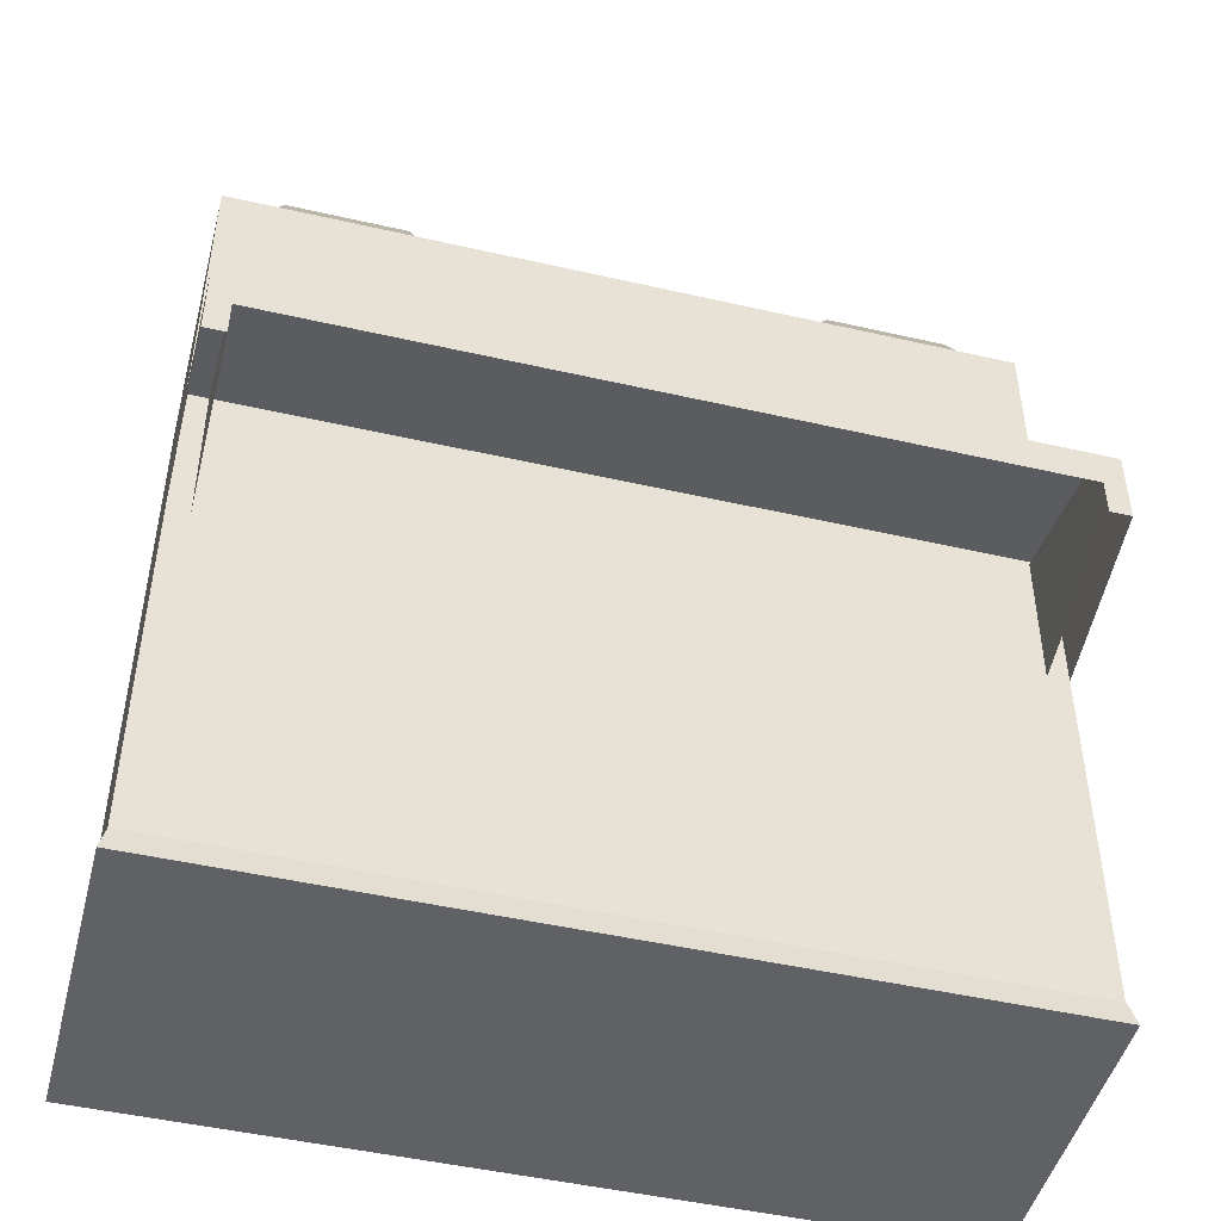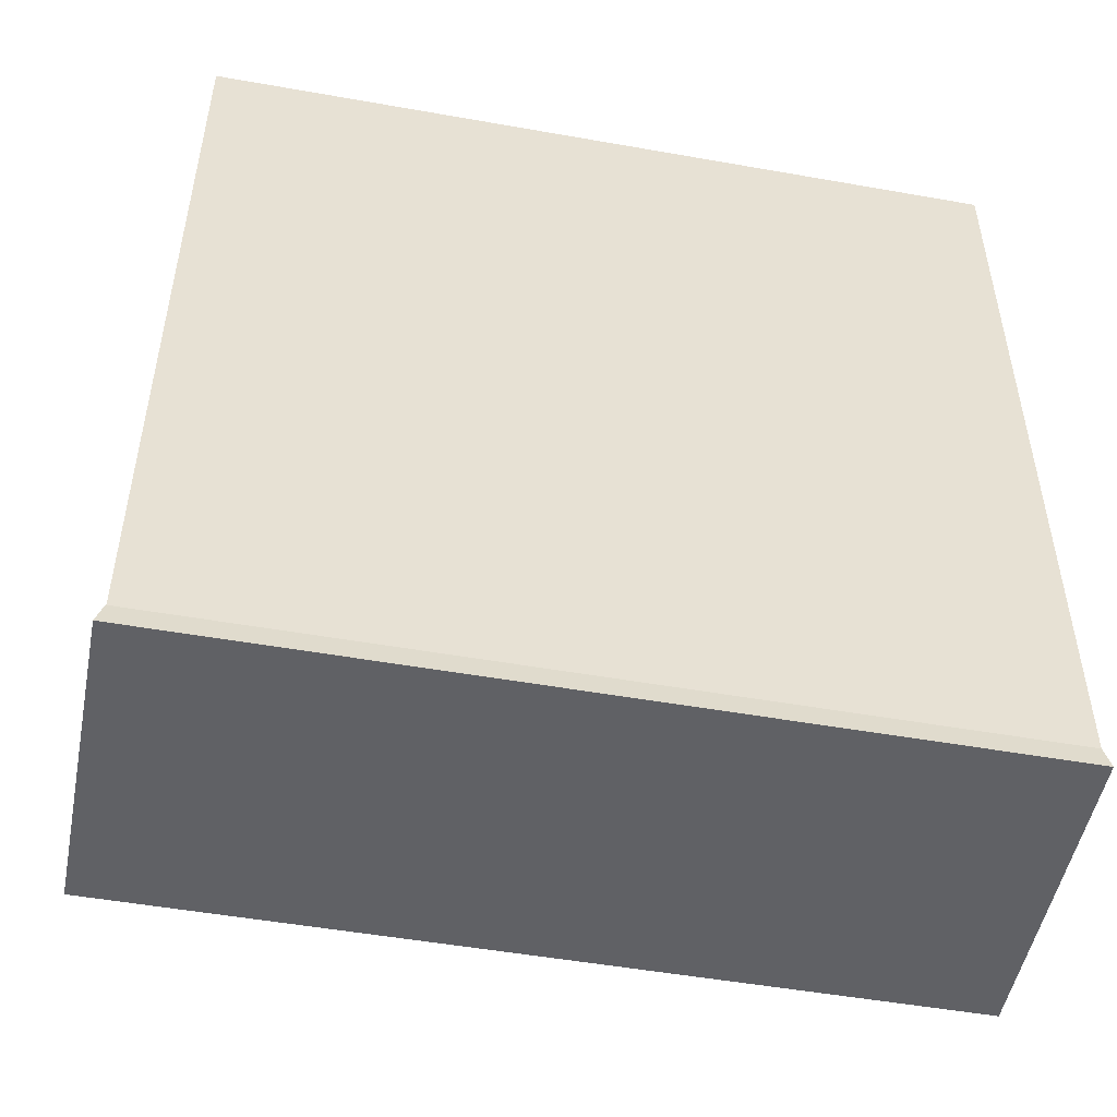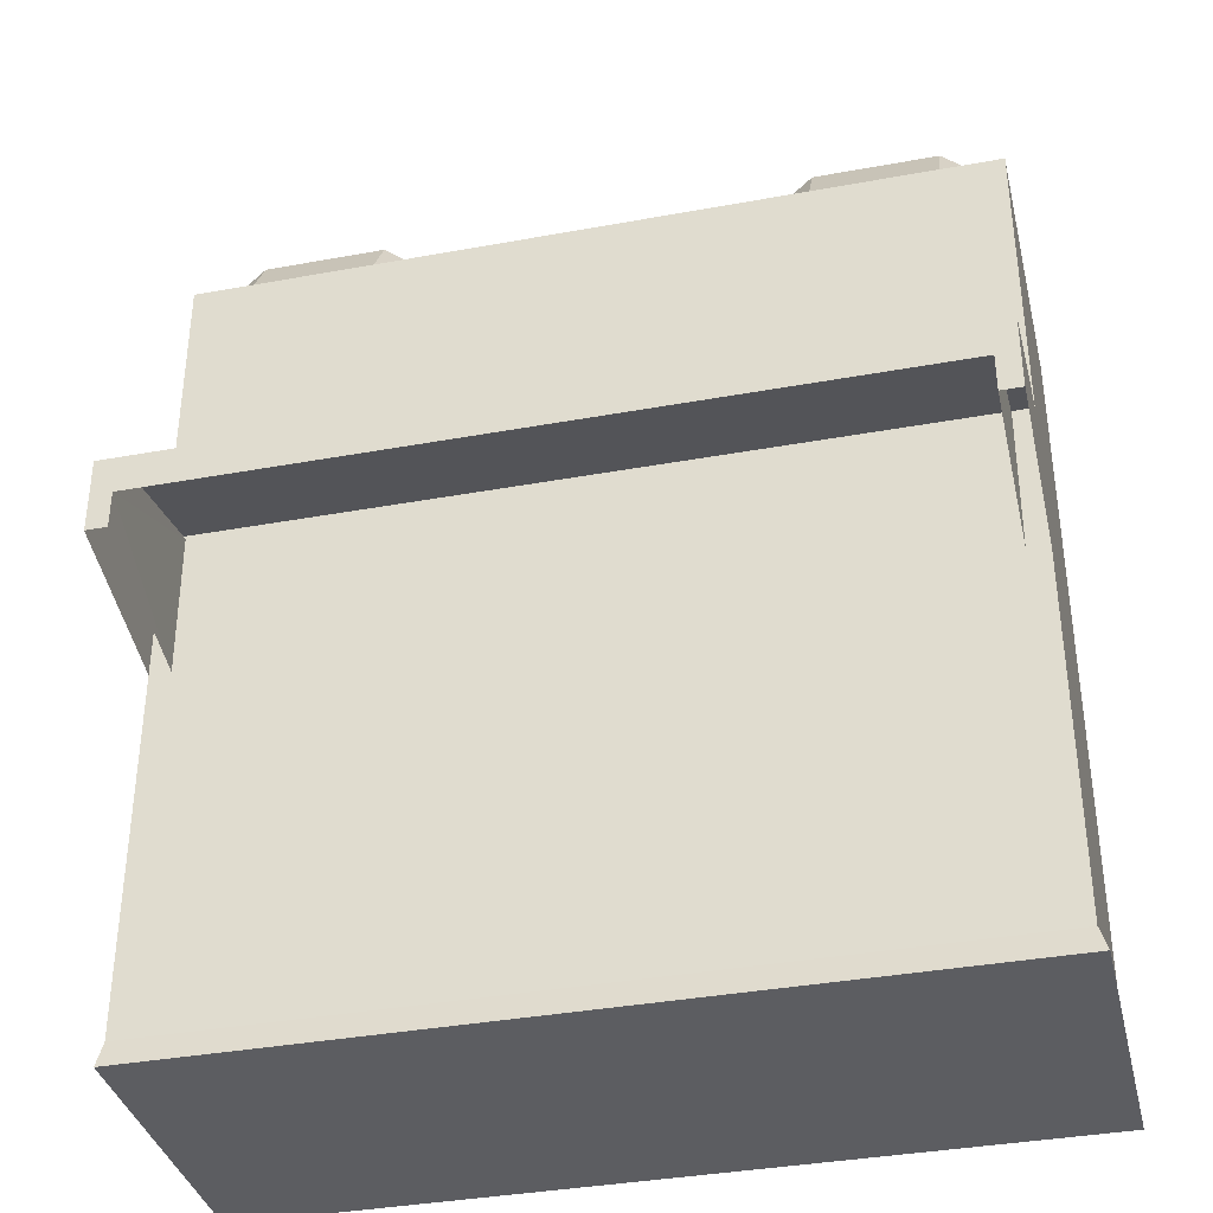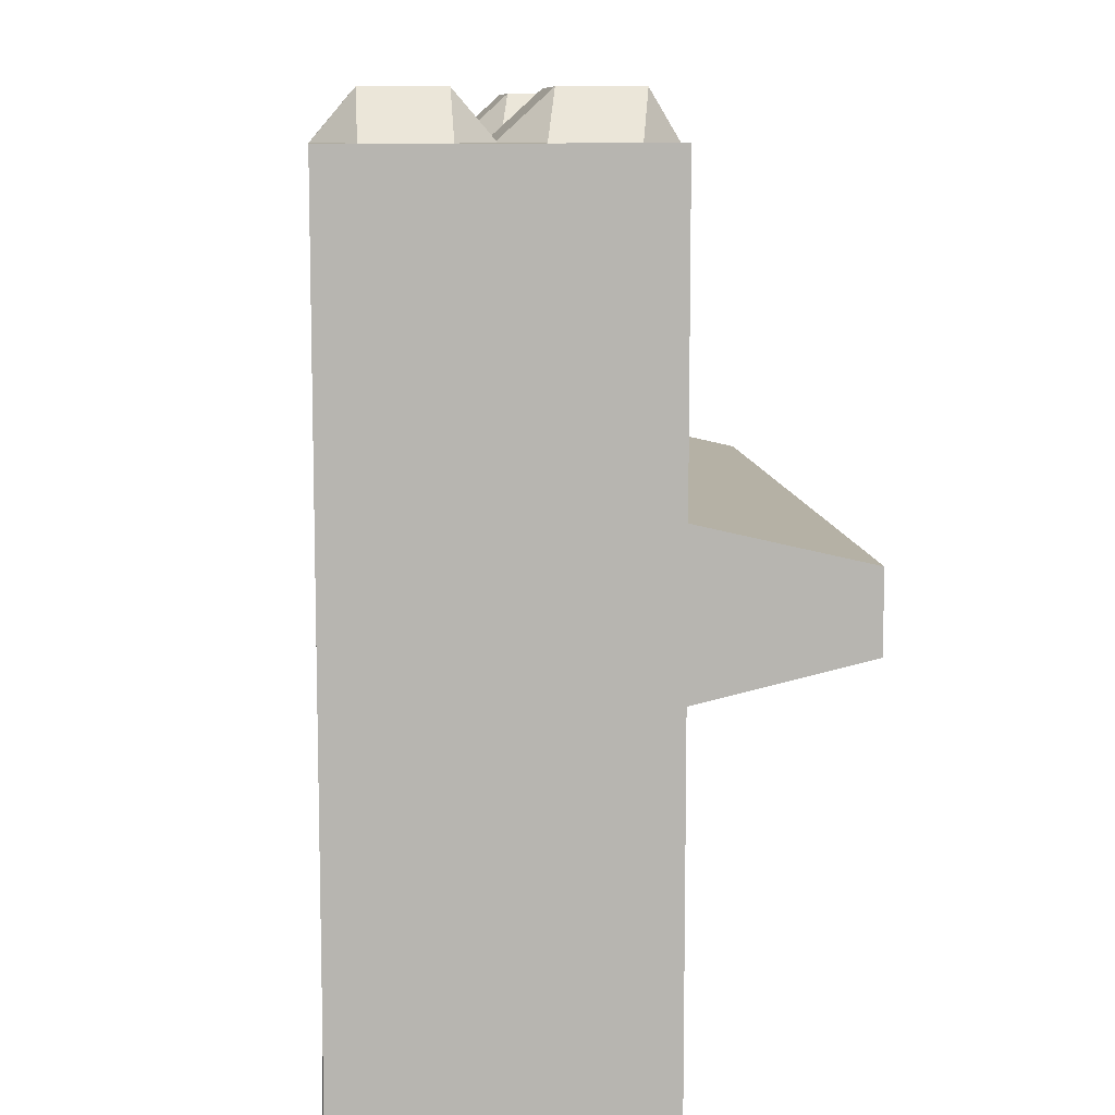
<metadata>
{"format":"obj","ext":"obj","renderer":"f3d","projection":"perspective","resolution":1024,"background":"white","views":[{"elev":-47.6,"azim":-14.5,"up":"+Z"},{"elev":-50.4,"azim":169.0,"up":"+Z"},{"elev":-36.7,"azim":13.4,"up":"+Z"},{"elev":9.6,"azim":-95.1,"up":"+Z"}]}
</metadata>
<code>
o A_Cube.006
v 0.551 -1.036 -0.1834
v 0.551 -1.036 -0.2875
v 0.5105 -1.273 -0.283
v 0.5102 -1.513 -0.1834
v 0.551 -1.036 -0.1834
v 0.5102 -1.513 -0.2875
v 0.551 -1.036 -0.2875
v 0.551 -1.273 -0.2875
v 0.551 -1.273 -0.1834
v 0.5105 -1.273 -0.179
v 0.6153 -1.513 -0.1836
v 0.5745 -1.036 -0.1836
v 0.6153 -1.513 -0.2876
v 0.5745 -1.036 -0.2876
v 0.5745 -1.273 -0.2876
v 0.5745 -1.273 -0.1836
v 0.615 -1.273 -0.2832
v 0.615 -1.273 -0.1791
f 9 5 7
f 16 15 17
f 16 12 14
f 11 18 17
f 9 8 3
f 3 6 4
f 8 15 6
f 5 9 8
f 11 16 9
f 6 13 11
f 8 9 7
f 18 16 17
f 15 16 14
f 13 11 17
f 10 9 3
f 10 3 4
f 8 7 2
f 6 3 8
f 17 13 15
f 2 14 8
f 15 13 6
f 8 14 15
f 2 5 8
f 10 4 9
f 11 18 16
f 16 12 9
f 9 4 11
f 12 1 9
f 4 6 11
l 2 1
o A#_Cube.013
v 0.5442 -1.034 -0.3101
v 0.5442 -1.247 -0.3101
v 0.5442 -1.034 -0.1732
v 0.5442 -1.269 -0.1732
v 0.5442 -1.269 -0.283
v 0.4693 -1.034 -0.3101
v 0.4693 -1.247 -0.3101
v 0.4693 -1.034 -0.1732
v 0.4693 -1.269 -0.1732
v 0.4693 -1.269 -0.283
f 22 21 20
f 26 27 25
f 23 28 27
f 19 24 25
f 21 26 24
f 22 27 26
f 20 25 28
f 19 20 21
f 23 22 20
f 28 25 27
f 24 26 25
f 22 23 27
f 20 19 25
f 19 21 24
f 21 22 26
f 23 20 28
o G#_Cube.012
v 0.6548 -1.034 -0.3101
v 0.6548 -1.247 -0.3101
v 0.6548 -1.034 -0.1732
v 0.6548 -1.269 -0.1732
v 0.6548 -1.269 -0.283
v 0.5799 -1.034 -0.3101
v 0.5799 -1.247 -0.3101
v 0.5799 -1.034 -0.1732
v 0.5799 -1.269 -0.1732
v 0.5799 -1.269 -0.283
f 32 31 30
f 36 37 35
f 33 38 37
f 29 34 35
f 31 36 34
f 32 37 36
f 30 35 38
f 29 30 31
f 33 32 30
f 38 35 37
f 34 36 35
f 32 33 37
f 30 29 35
f 29 31 34
f 31 32 36
f 33 30 38
o F#_Cube.011
v 0.7735 -1.034 -0.3101
v 0.7735 -1.247 -0.3101
v 0.7735 -1.034 -0.1732
v 0.7735 -1.269 -0.1732
v 0.7735 -1.269 -0.283
v 0.6986 -1.034 -0.3101
v 0.6986 -1.247 -0.3101
v 0.6986 -1.034 -0.1732
v 0.6986 -1.269 -0.1732
v 0.6986 -1.269 -0.283
f 42 41 40
f 46 47 45
f 43 48 47
f 39 44 45
f 41 46 44
f 42 47 46
f 40 45 48
f 39 40 41
f 43 42 40
f 48 45 47
f 44 46 45
f 42 43 47
f 40 39 45
f 39 41 44
f 41 42 46
f 43 40 48
o D#_Cube.010
v 1 -1.034 -0.3101
v 1 -1.247 -0.3101
v 1 -1.034 -0.1732
v 1 -1.269 -0.1732
v 1 -1.269 -0.283
v 0.9252 -1.034 -0.3101
v 0.9252 -1.247 -0.3101
v 0.9252 -1.034 -0.1732
v 0.9252 -1.269 -0.1732
v 0.9252 -1.269 -0.283
f 52 51 50
f 56 57 55
f 53 58 57
f 49 54 55
f 51 56 54
f 52 57 56
f 50 55 58
f 49 50 51
f 53 52 50
f 58 55 57
f 54 56 55
f 52 53 57
f 50 49 55
f 49 51 54
f 51 52 56
f 53 50 58
o C#_Cube.009
v 1.113 -1.034 -0.3101
v 1.113 -1.247 -0.3101
v 1.113 -1.034 -0.1732
v 1.113 -1.269 -0.1732
v 1.113 -1.269 -0.283
v 1.038 -1.034 -0.3101
v 1.038 -1.247 -0.3101
v 1.038 -1.034 -0.1732
v 1.038 -1.269 -0.1732
v 1.038 -1.269 -0.283
f 62 61 60
f 66 67 65
f 63 68 67
f 59 64 65
f 61 66 64
f 62 67 66
f 60 65 68
f 59 60 61
f 63 62 60
f 68 65 67
f 64 66 65
f 62 63 67
f 60 59 65
f 59 61 64
f 61 62 66
f 63 60 68
o G_Cube.005
v 0.6649 -1.036 -0.1834
v 0.6649 -1.036 -0.2875
v 0.6244 -1.273 -0.283
v 0.6241 -1.513 -0.1834
v 0.6649 -1.036 -0.1834
v 0.6241 -1.513 -0.2875
v 0.6649 -1.036 -0.2875
v 0.6649 -1.273 -0.2875
v 0.6649 -1.273 -0.1834
v 0.6244 -1.273 -0.179
v 0.7293 -1.513 -0.1836
v 0.6885 -1.036 -0.1836
v 0.7293 -1.513 -0.2876
v 0.6885 -1.036 -0.2876
v 0.6885 -1.273 -0.2876
v 0.6885 -1.273 -0.1836
v 0.729 -1.273 -0.2832
v 0.729 -1.273 -0.1791
f 77 73 75
f 84 83 85
f 84 80 82
f 79 86 85
f 77 76 71
f 71 74 72
f 76 83 74
f 73 77 76
f 79 84 77
f 74 81 79
f 76 77 75
f 86 84 85
f 83 84 82
f 81 79 85
f 78 77 71
f 78 71 72
f 76 75 70
f 74 71 76
f 85 81 83
f 70 82 76
f 83 81 74
f 76 82 83
f 70 73 76
f 78 72 77
f 79 86 84
f 84 80 77
f 77 72 79
f 80 69 77
f 72 74 79
l 70 69
o C_Cube.001
v 1.186 -1.513 -0.1834
v 1.186 -1.036 -0.1834
v 1.186 -1.513 -0.2875
v 1.186 -1.036 -0.2875
v 1.081 -1.513 -0.1834
v 1.122 -1.036 -0.1834
v 1.081 -1.513 -0.2875
v 1.122 -1.036 -0.2875
v 1.134 -1.036 -0.2875
v 1.134 -1.513 -0.2875
v 1.134 -1.036 -0.1834
v 1.134 -1.513 -0.1834
v 1.122 -1.273 -0.2875
v 1.122 -1.273 -0.1834
v 1.081 -1.273 -0.283
v 1.081 -1.273 -0.179
f 87 88 97
f 90 89 96
f 96 89 87
f 88 87 89
f 98 100 91
f 93 101 99
f 91 93 96
f 100 99 101
f 100 92 94
f 91 102 101
f 98 87 97
f 95 90 96
f 98 96 87
f 90 88 89
f 98 97 100
f 102 91 100
f 97 92 100
f 94 95 99
f 96 93 99
f 99 95 96
f 98 91 96
f 102 100 101
f 99 100 94
f 93 91 101
o D_Cube.002
v 1.007 -1.036 -0.1834
v 1.007 -1.036 -0.2875
v 0.9665 -1.273 -0.283
v 0.9661 -1.513 -0.1834
v 1.007 -1.036 -0.1834
v 0.9661 -1.513 -0.2875
v 1.007 -1.036 -0.2875
v 1.007 -1.273 -0.2875
v 1.007 -1.273 -0.1834
v 0.9665 -1.273 -0.179
v 1.071 -1.513 -0.1836
v 1.031 -1.036 -0.1836
v 1.071 -1.513 -0.2876
v 1.031 -1.036 -0.2876
v 1.031 -1.273 -0.2876
v 1.031 -1.273 -0.1836
v 1.071 -1.273 -0.2832
v 1.071 -1.273 -0.1791
f 111 107 109
f 118 117 119
f 118 114 116
f 113 120 119
f 111 110 105
f 105 108 106
f 110 117 108
f 107 111 110
f 113 118 111
f 108 115 113
f 110 111 109
f 120 118 119
f 117 118 116
f 115 113 119
f 112 111 105
f 112 105 106
f 110 109 104
f 108 105 110
f 119 115 117
f 104 116 110
f 117 115 108
f 110 116 117
f 104 107 110
f 112 106 111
f 113 120 118
f 118 114 111
f 111 106 113
f 114 103 111
f 106 108 113
l 104 103
o E_Cube.003
v 0.8532 -1.513 -0.1834
v 0.8532 -1.036 -0.1834
v 0.8532 -1.513 -0.2875
v 0.8532 -1.036 -0.2875
v 0.9584 -1.513 -0.1834
v 0.9176 -1.036 -0.1834
v 0.9584 -1.513 -0.2875
v 0.9176 -1.036 -0.2875
v 0.9058 -1.036 -0.2875
v 0.9058 -1.513 -0.2875
v 0.9058 -1.036 -0.1834
v 0.9058 -1.513 -0.1834
v 0.9176 -1.273 -0.2875
v 0.9176 -1.273 -0.1834
v 0.9581 -1.273 -0.283
v 0.9581 -1.273 -0.179
f 121 122 131
f 124 123 130
f 130 123 121
f 122 121 123
f 132 134 125
f 127 135 133
f 125 127 130
f 134 133 135
f 134 126 128
f 125 136 135
f 132 121 131
f 129 124 130
f 132 130 121
f 124 122 123
f 132 131 134
f 136 125 134
f 131 126 134
f 128 129 133
f 130 127 133
f 133 129 130
f 132 125 130
f 136 134 135
f 133 134 128
f 127 125 135
o F_Cube.004
v 0.8447 -1.513 -0.1834
v 0.8447 -1.036 -0.1834
v 0.8447 -1.513 -0.2875
v 0.8447 -1.036 -0.2875
v 0.7395 -1.513 -0.1834
v 0.7802 -1.036 -0.1834
v 0.7395 -1.513 -0.2875
v 0.7802 -1.036 -0.2875
v 0.7921 -1.036 -0.2875
v 0.7921 -1.513 -0.2875
v 0.7921 -1.036 -0.1834
v 0.7921 -1.513 -0.1834
v 0.7802 -1.273 -0.2875
v 0.7802 -1.273 -0.1834
v 0.7398 -1.273 -0.283
v 0.7398 -1.273 -0.179
f 137 138 147
f 140 139 146
f 146 139 137
f 138 137 139
f 148 150 141
f 143 151 149
f 141 143 146
f 150 149 151
f 150 142 144
f 141 152 151
f 148 137 147
f 145 140 146
f 148 146 137
f 140 138 139
f 148 147 150
f 152 141 150
f 147 142 150
f 144 145 149
f 146 143 149
f 149 145 146
f 148 141 146
f 152 150 151
f 149 150 144
f 143 141 151
o B_Cube.008
v 0.3974 -1.513 -0.1834
v 0.3974 -1.036 -0.1834
v 0.3974 -1.513 -0.2875
v 0.3974 -1.036 -0.2875
v 0.5026 -1.513 -0.1834
v 0.4618 -1.036 -0.1834
v 0.5026 -1.513 -0.2875
v 0.4618 -1.036 -0.2875
v 0.45 -1.036 -0.2875
v 0.45 -1.513 -0.2875
v 0.45 -1.036 -0.1834
v 0.45 -1.513 -0.1834
v 0.4618 -1.273 -0.2875
v 0.4618 -1.273 -0.1834
v 0.5023 -1.273 -0.283
v 0.5023 -1.273 -0.179
f 153 154 163
f 156 155 162
f 162 155 153
f 154 153 155
f 164 166 157
f 159 167 165
f 157 159 162
f 166 165 167
f 166 158 160
f 157 168 167
f 164 153 163
f 161 156 162
f 164 162 153
f 156 154 155
f 164 163 166
f 168 157 166
f 163 158 166
f 160 161 165
f 162 159 165
f 165 161 162
f 164 157 162
f 168 166 167
f 165 166 160
f 159 157 167
o Plane
v -1.306 -1.001 -1.688
v 1.308 -1.001 -1.688
v -1.306 -0.009646 -1.688
v 1.308 -0.009646 -1.688
v -1.325 -1.01 -1.766
v 1.331 -1.01 -1.766
v -1.325 -0.00125 -1.766
v 1.331 -0.00125 -1.766
f 170 172 171
f 174 176 175
f 172 176 175
f 170 174 176
f 169 173 174
f 175 171 169
f 169 170 171
f 173 174 175
f 171 172 175
f 172 170 176
f 169 171 175
f 174 170 169
f 169 175 173
f 173 175 169
o Cube
v 1.306 -1 -1.693
v 1.306 -1 1
v 1.306 -0.009001 -1.693
v 1.306 -0.009001 1
v 1.306 -1 0
v 1.306 -0.5134 1
v 1.306 -0.509 1
v 1.306 -1 -0.5
v 0.5 -1 -1.693
v 0.5 -1 1
v 1.306 -0.5 1
v 0.5 -0.009001 1
v 0.5 -0.5134 1
v 0.5 -0.509 1
v 0.5 -0.5 1
v 1.306 -0.259 1
v 0.9032 -0.009001 1
v 0.9032 -0.509 1
v 0.5 -0.259 1
v 0.9032 -0.259 1.147
v 1.306 -0.134 1
v 0.7016 -0.009001 1
v 0.7016 -0.509 1
v 0.5 -0.384 1
v 1.306 -0.384 1
v 1.105 -0.009001 1
v 1.105 -0.509 1
v 0.5 -0.134 1
v 0.7016 -0.259 1.147
v 1.105 -0.259 1.147
v 0.9032 -0.384 1.147
v 0.9032 -0.134 1.147
v 1.105 -0.134 1.147
v 1.105 -0.384 1.147
v 0.7016 -0.384 1.147
v 0.7016 -0.134 1.147
v 0.9032 -1 1
v 1.306 -0.75 1
v 0.9032 -0.5 1
v 0.5 -0.75 1
v 0.9032 -0.7871 1.147
v 0.7016 -1 1
v 1.306 -0.625 1
v 0.7016 -0.5 1
v 0.5 -0.875 1
v 1.105 -1 1
v 1.306 -0.875 1
v 1.105 -0.5 1
v 0.5 -0.625 1
v 0.7016 -0.7871 1.147
v 1.105 -0.7871 1.147
v 0.9032 -0.9121 1.147
v 0.9032 -0.6621 1.147
v 1.105 -0.6621 1.147
v 1.105 -0.9121 1.147
v 0.7016 -0.9121 1.147
v 0.7016 -0.6621 1.147
v 1.306 -1.534 -0.125
v 1.306 -1.534 -0.375
v 0.6532 -1.534 -0.125
v 1.306 -1.534 -0.25
v 0.6532 -1.534 -0.25
v 1.236 -1 -0.5
v 1.236 -1.528 -0.127
v 1.236 -1.534 -0.375
v 1.236 -1 -0.5
v 1.236 -1.534 -0.25
v 1.24 -0.9818 -0.006197
v -1.306 -1 -1.693
v -1.306 -1 1
v -1.306 -0.009001 -1.693
v -1.306 -0.009001 1
v -1.306 -1 0
v 0 -1 -1.693
v 0 -1 1
v -1.306 -0.5134 1
v 0 -0.009001 -1.693
v 0 -0.009001 1
v 0 -1 -0
v -1.306 -0.509 1
v -1.306 -1 -0.5
v -0.5 -1 -1.693
v -0.5 -1 1
v -1.306 -0.5 1
v -0.5 -0.009001 1
v -0.5 -0.5134 1
v 0 -0.5 1
v 0 -1 -0.5
v -0.5 -0.509 1
v -0.5 -0.5 1
v -1.306 -0.259 1
v -0.9032 -0.009001 1
v -0.9032 -0.509 1
v -0.5 -0.259 1
v -0.9032 -0.259 1.147
v -1.306 -0.134 1
v -0.7016 -0.009001 1
v -0.7016 -0.509 1
v -0.5 -0.384 1
v -1.306 -0.384 1
v -1.105 -0.009001 1
v -1.105 -0.509 1
v -0.5 -0.134 1
v -0.7016 -0.259 1.147
v -1.105 -0.259 1.147
v -0.9032 -0.384 1.147
v -0.9032 -0.134 1.147
v -1.105 -0.134 1.147
v -1.105 -0.384 1.147
v -0.7016 -0.384 1.147
v -0.7016 -0.134 1.147
v -0.9032 -1 1
v -1.306 -0.75 1
v -0.9032 -0.5 1
v -0.5 -0.75 1
v -0.9032 -0.7871 1.147
v -0.7016 -1 1
v -1.306 -0.625 1
v -0.7016 -0.5 1
v -0.5 -0.875 1
v -1.105 -1 1
v -1.306 -0.875 1
v -1.105 -0.5 1
v -0.5 -0.625 1
v -0.7016 -0.7871 1.147
v -1.105 -0.7871 1.147
v -0.9032 -0.9121 1.147
v -0.9032 -0.6621 1.147
v -1.105 -0.6621 1.147
v -1.105 -0.9121 1.147
v -0.7016 -0.9121 1.147
v -0.7016 -0.6621 1.147
v -1.306 -1.534 -0.125
v -1.306 -1.534 -0.375
v 0 -1.534 -0.125
v -0.6532 -1.534 -0.125
v 0 -1.534 -0.25
v -1.306 -1.534 -0.25
v -0.6532 -1.534 -0.25
v -1.236 -1 -0.5
v -1.236 -1.528 -0.127
v -1.236 -1.534 -0.375
v -1.236 -1 -0.5
v -1.236 -1.534 -0.25
v -1.24 -0.9818 -0.006197
f 254 180 179
f 199 190 189
f 198 188 204
f 220 191 225
f 189 220 215
f 205 195 200
f 206 196 207
f 202 193 208
f 209 208 196
f 197 209 206
f 197 180 202
f 203 210 207
f 201 210 203
f 192 206 210
f 199 211 200
f 194 207 211
f 196 205 211
f 212 204 195
f 208 212 205
f 193 198 212
f 226 216 221
f 227 217 228
f 224 215 229
f 230 229 217
f 214 219 230
f 219 187 224
f 231 228 213
f 223 231 222
f 223 214 227
f 218 232 221
f 228 232 218
f 217 226 232
f 233 225 216
f 229 233 226
f 215 220 233
f 181 255 311
f 195 263 200
f 239 241 243
f 235 237 243
f 236 238 237
f 250 177 178
f 237 184 181
f 179 180 178
f 247 248 254
f 262 269 252
f 279 261 273
f 300 266 295
f 290 295 262
f 275 270 280
f 282 271 281
f 283 268 277
f 271 283 284
f 281 284 272
f 272 284 277
f 278 269 282
f 278 285 276
f 285 281 267
f 274 265 275
f 269 274 286
f 286 280 271
f 270 279 287
f 280 287 283
f 287 273 268
f 296 291 301
f 303 292 302
f 304 290 299
f 292 304 305
f 289 302 305
f 294 305 299
f 288 303 306
f 297 306 298
f 298 306 302
f 293 259 296
f 293 307 303
f 307 301 292
f 291 300 308
f 301 308 304
f 308 295 290
f 311 255 249
f 275 265 263
f 320 316 321
f 320 314 310
f 315 313 312
f 251 246 245
f 257 310 314
f 246 248 247
f 253 254 179
f 189 182 194
f 183 203 182
f 194 199 189
f 182 203 194
f 212 198 204
f 233 220 225
f 224 187 182
f 182 189 215
f 191 220 189
f 215 224 182
f 211 205 200
f 210 206 207
f 209 202 208
f 206 209 196
f 192 197 206
f 209 197 202
f 194 203 207
f 183 201 203
f 201 192 210
f 190 199 200
f 199 194 211
f 207 196 211
f 205 212 195
f 196 208 205
f 208 193 212
f 232 226 221
f 231 227 228
f 230 224 229
f 227 230 217
f 227 214 230
f 230 219 224
f 222 231 213
f 178 223 222
f 231 223 227
f 186 218 221
f 213 228 218
f 228 217 232
f 226 233 216
f 217 229 226
f 229 215 233
f 234 181 311
f 251 186 221
f 221 216 251
f 225 191 189
f 190 200 263
f 225 189 263
f 251 216 263
f 254 263 195
f 204 188 254
f 216 225 263
f 195 204 254
f 189 190 263
f 243 240 244
f 244 239 243
f 241 235 243
f 237 234 236
f 236 311 313
f 313 238 236
f 251 250 178
f 181 234 237
f 237 235 184
f 177 179 178
f 253 247 254
f 256 252 278
f 262 265 274
f 274 269 262
f 278 252 269
f 287 279 273
f 308 300 295
f 252 260 299
f 299 290 252
f 295 266 262
f 262 252 290
f 286 275 280
f 285 282 281
f 284 283 277
f 281 271 284
f 267 281 272
f 248 272 277
f 285 278 282
f 256 278 276
f 276 285 267
f 286 274 275
f 282 269 286
f 282 286 271
f 280 270 287
f 271 280 283
f 283 287 268
f 307 296 301
f 306 303 302
f 305 304 299
f 302 292 305
f 294 289 305
f 260 294 299
f 297 288 306
f 246 297 298
f 289 298 302
f 307 293 296
f 288 293 303
f 303 307 292
f 301 291 308
f 292 301 304
f 304 308 290
f 309 311 249
f 296 259 251
f 251 291 296
f 254 261 279
f 270 275 263
f 254 279 270
f 251 263 291
f 300 291 263
f 262 266 300
f 254 270 263
f 265 262 263
f 300 263 262
f 321 317 320
f 320 318 316
f 318 320 310
f 312 309 314
f 314 315 312
f 313 311 312
f 250 251 245
f 314 309 249
f 249 257 314
f 245 246 247
l 185 250
l 264 250
l 181 178
l 177 185
l 251 255
l 241 242
l 255 264
l 258 250
l 249 246
l 245 258
l 318 319

</code>
